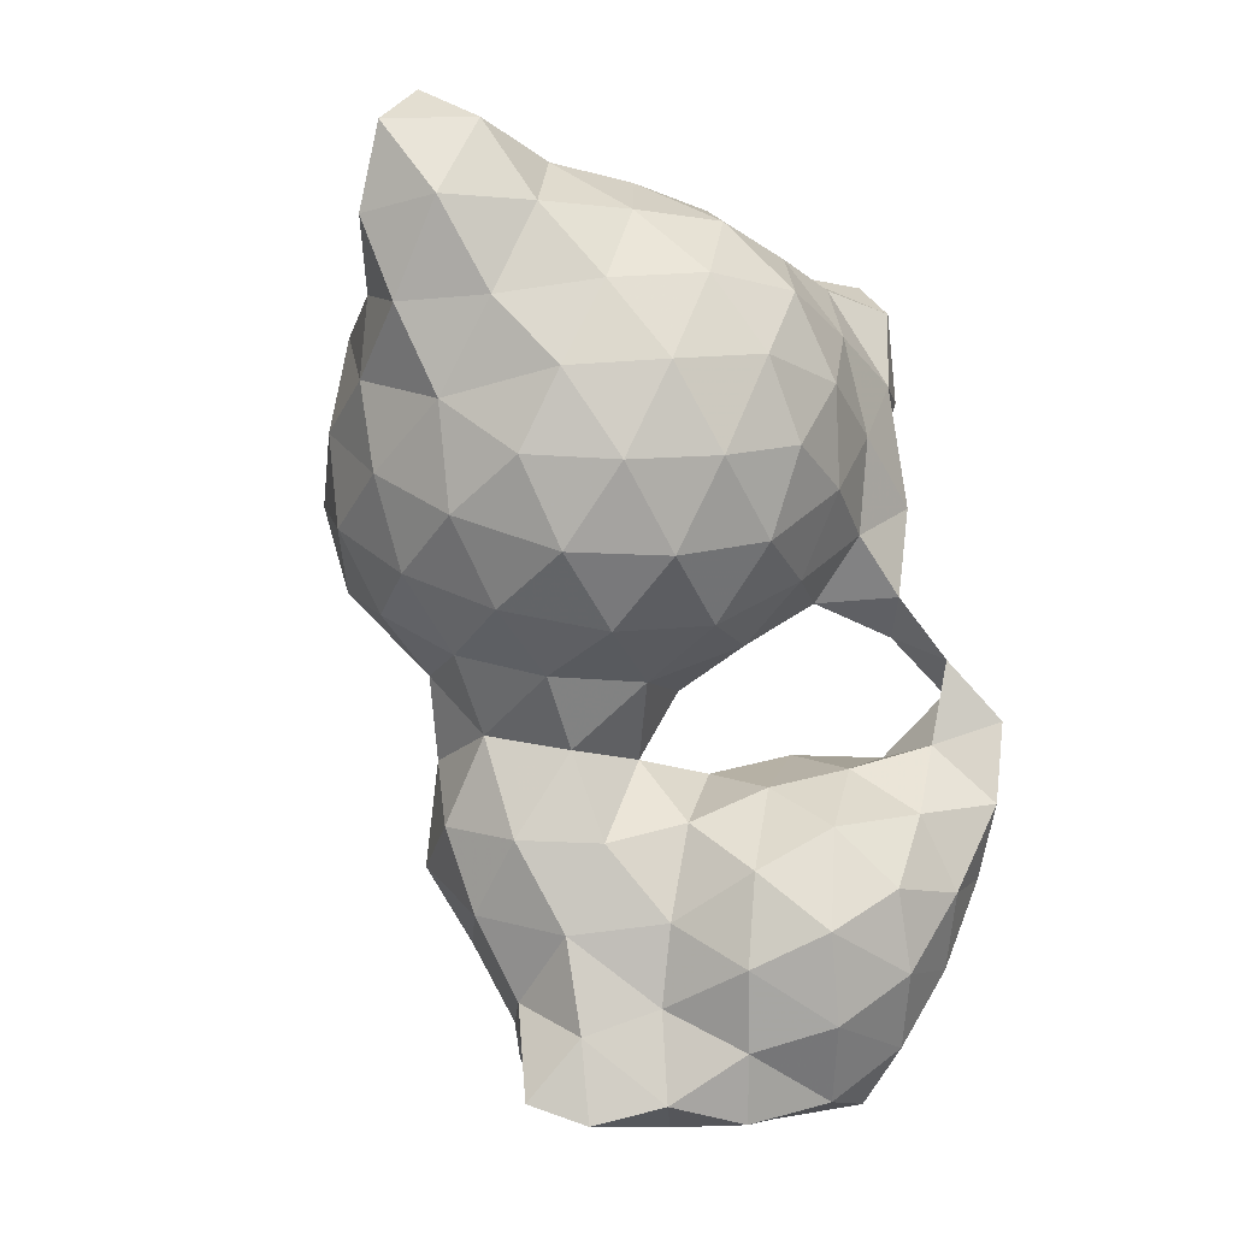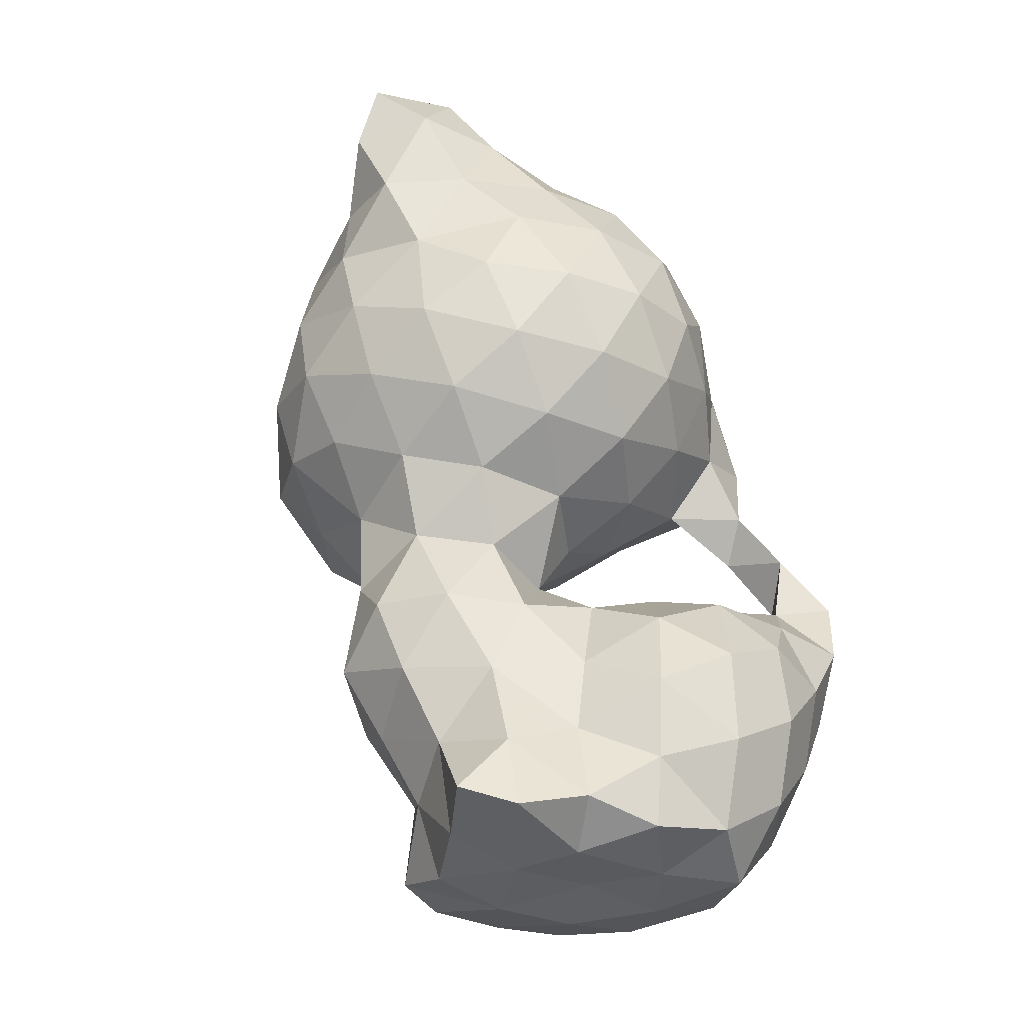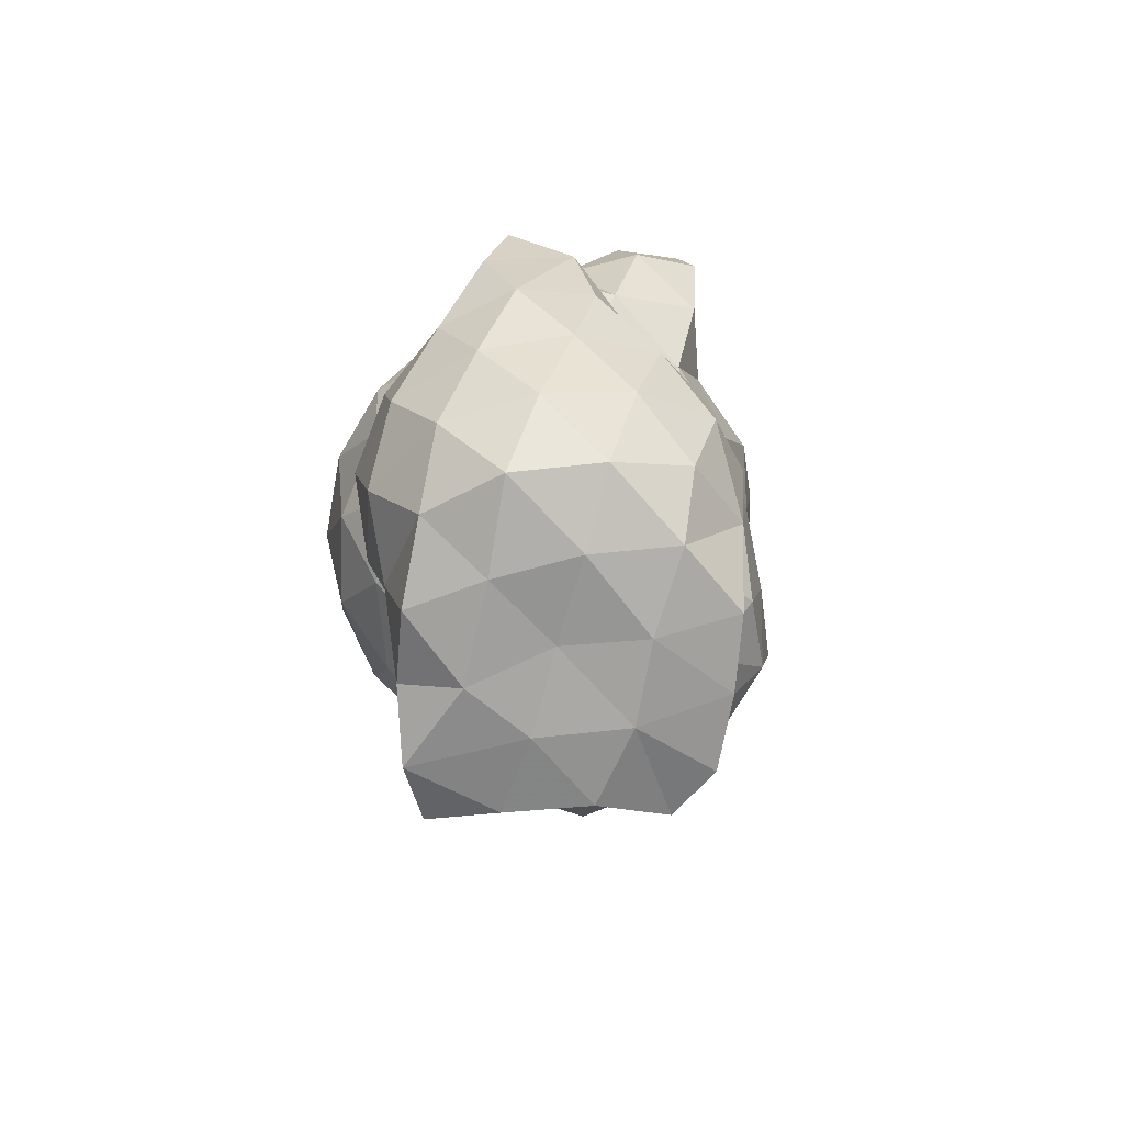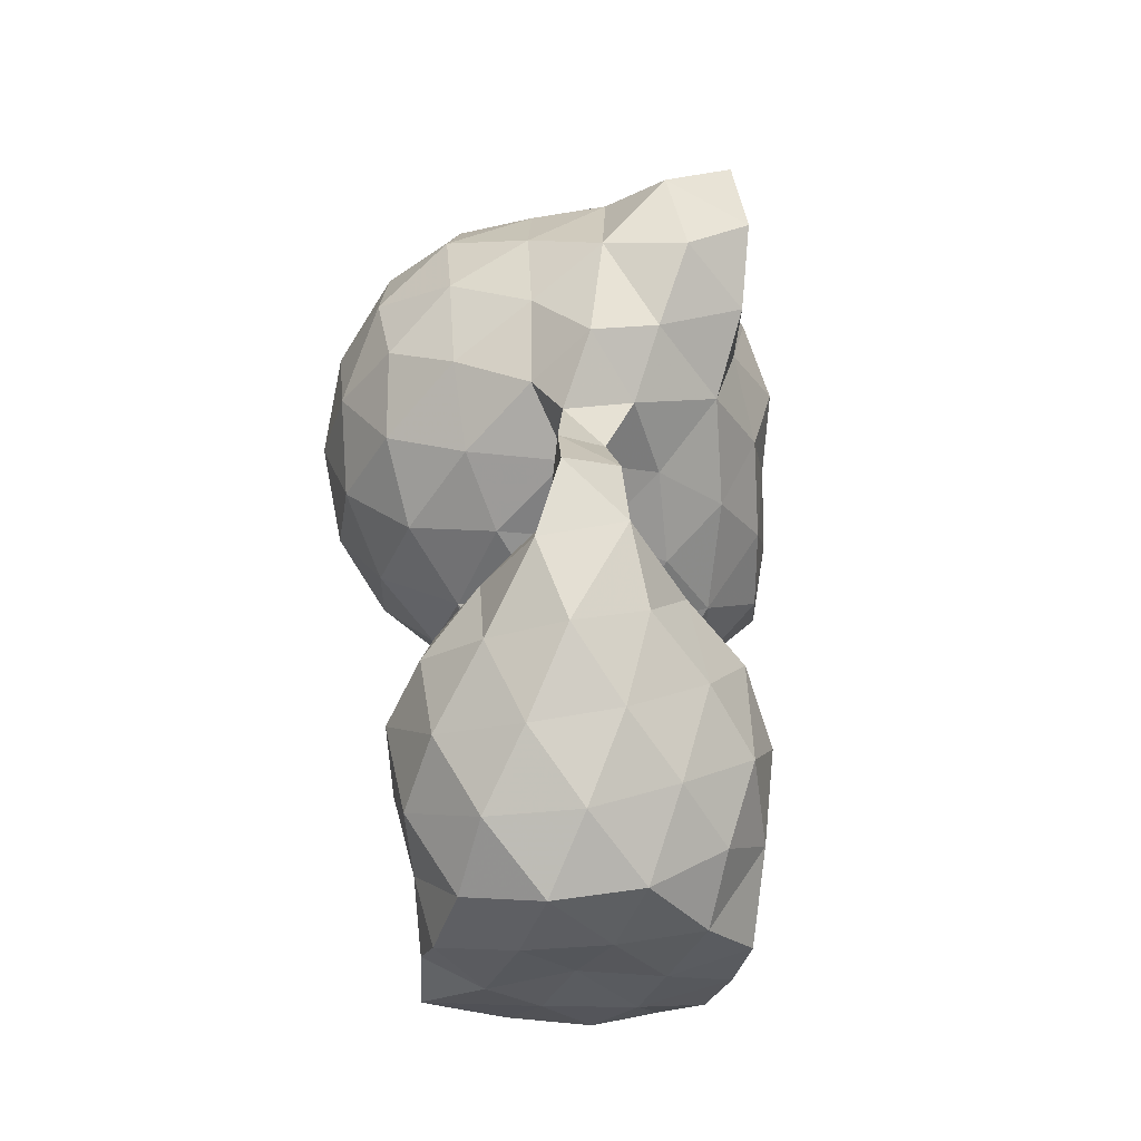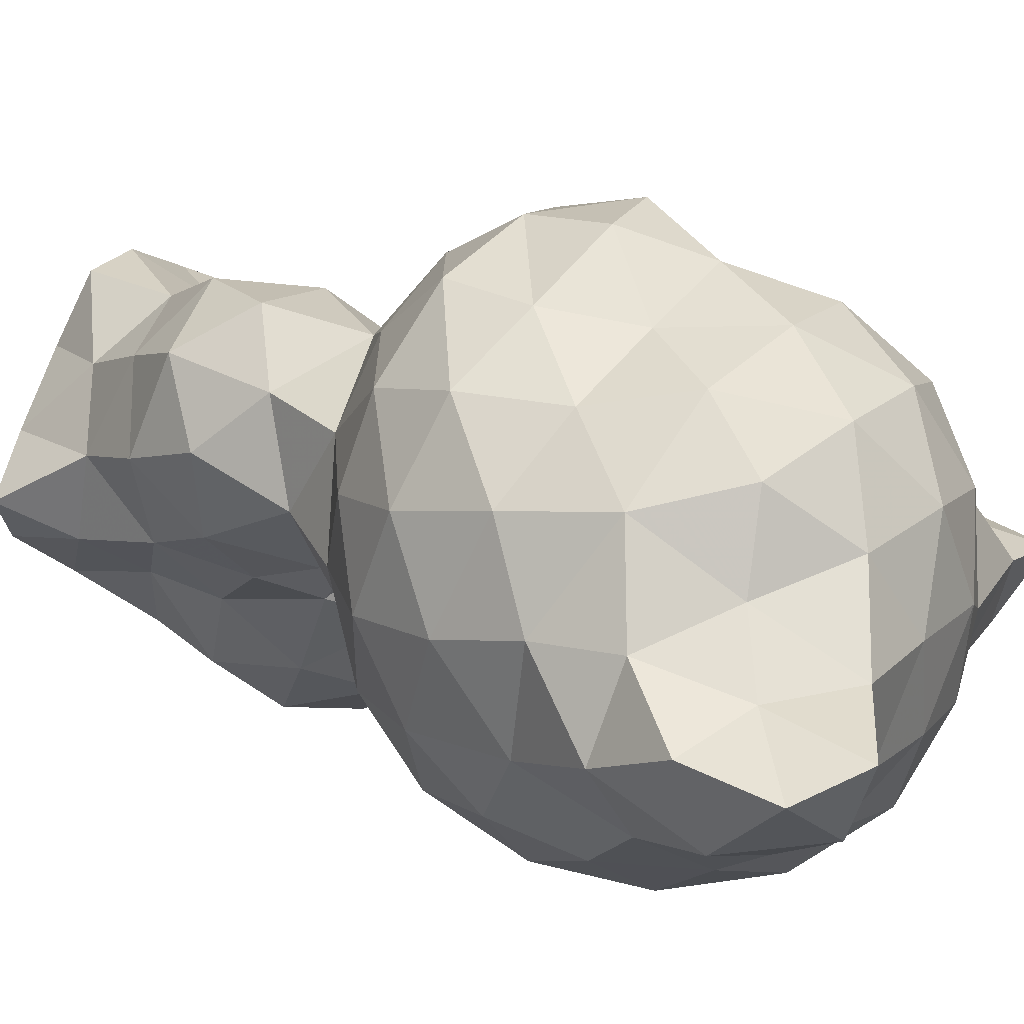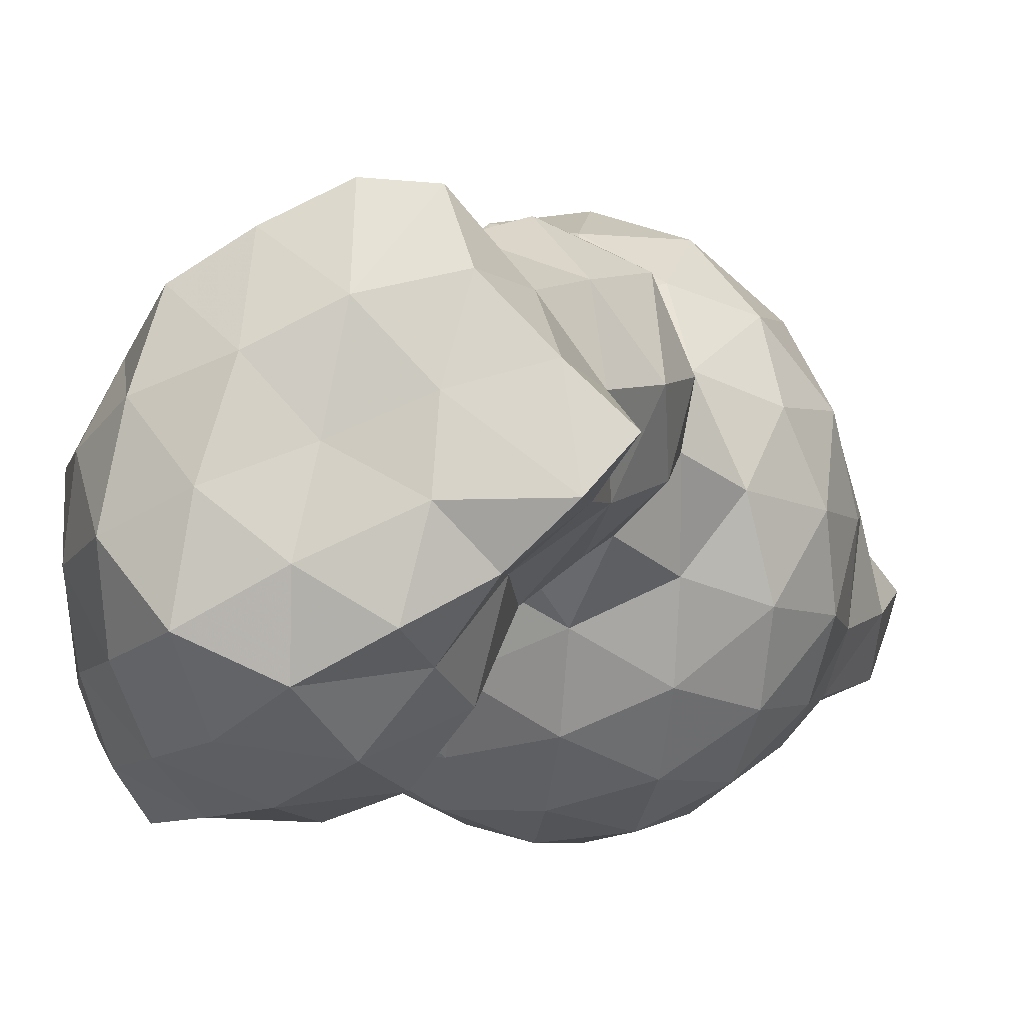
<metadata>
{"format":"obj","ext":"obj","renderer":"f3d","projection":"perspective","resolution":1024,"background":"white","views":[{"elev":0.7,"azim":139.8,"up":"+Y"},{"elev":-37.0,"azim":127.5,"up":"+Y"},{"elev":-71.7,"azim":-125.7,"up":"+Y"},{"elev":-30.3,"azim":-132.4,"up":"+Y"},{"elev":20.3,"azim":126.6,"up":"+Z"},{"elev":-12.1,"azim":7.9,"up":"+Z"}]}
</metadata>
<code>
v -12.55 11.17 -20.13
v -18.65 17.71 -19.95
v -20.51 10.42 -16.85
v -10.88 18.7 -20.29
v -4.404 15.39 -18.69
v -6.188 7.012 -17.76
v -15 4.059 -16.72
v -9.082 -0.335 -14.06
v -16.35 -1.986 -10.71
v -21.84 4.121 -11.4
v -26 11.87 -10.88
v -25.26 18.09 -16.41
v -28.41 20.02 -10.3
v -28.96 27.24 -13
v -24.36 25.17 -19.48
v -15.9 24.67 -18.11
v -20.82 30.32 -14.89
v -13.8 28.34 -11.48
v -7.435 23.91 -15.96
v -6.559 26.88 -8.651
v -1.081 20.27 -12.76
v 0.5213 12.03 -13.68
v 2.92 15.51 -6.441
v -0.07189 23.95 -5.387
v 6.49 22.27 -1.847
v -0.09894 29.09 1.265
v -7.044 27.6 -0.4033
v -14.38 29.14 -3.493
v -13.43 26.36 4.83
v -21.05 26.97 1.135
v -21.93 28.78 -7.744
v -26.66 24.08 -4.247
v -26.28 34.63 -11.4
v -26.36 32.41 -18.39
v -22.4 37.97 -15.22
v -26.33 20.47 3.049
v -28.35 15.63 -3.499
v -27.16 11.18 2.877
v -25.95 7.1 -4.59
v -24.32 3.834 2.298
v -21.55 -0.6229 -4.328
v -19.63 -1.401 4.457
v -14.77 -2.92 -1.822
v -8.564 -2.964 -6.873
v -6.989 -2.301 0.9613
v 0.098 -3.056 -3.165
v -2.058 -1.886 -10.84
v -0.8923 4.571 -12.24
v 3.997 -0.08375 -7.289
v 3.289 8.047 -5.727
v 8.965 5.664 -1.643
v 9.268 14.29 0.08873
v 9.729 7.778 6.169
v 12.88 15.56 8.423
v 12.39 22.55 3.348
v 7.739 30.28 1.197
v 12.56 31.45 7.449
v 11.98 36.85 -0.6464
v 3.803 36.27 -4.376
v -3.5 35.15 -0.1691
v -5.034 39.34 -7.205
v -10.52 38.96 -0.1442
v -14.19 43 -6.612
v -6.713 45.03 -12.58
v -14.84 49.1 -11.69
v -19.56 43.58 -12.05
v -21.78 39.86 -8.939
v -20.83 47.15 -4.374
v -21.95 51.65 -10.84
v -24.15 54.2 -4.237
v -22.42 51.07 4.909
v -17.11 44.26 2.345
v -16.95 44.4 10.84
v -12.31 38.91 7.911
v -5.808 34.09 7.765
v -9.85 37.86 15.87
v -2.777 32.04 15.84
v -5.668 27.37 8.16
v -5.615 23.26 15.25
v -11.78 20.54 10.84
v -19.83 22.02 8.048
v -17.82 14.36 11.66
v -24.24 15 8.364
v -22.09 6.816 9.199
v -15.05 6.246 13.08
v -17.55 -0.4228 11.99
v -12.16 -2.771 6.807
v -11.63 -0.7932 15.48
v -5.147 -2.864 10.13
v 0.5541 -2.818 3.806
v 2.565 -2.196 11.71
v 7.913 -1.406 5.976
v 9.196 -1.781 -2.991
v 12.68 -0.05166 1.412
v 5.464 4.808 12.19
v 8.219 12.01 14.9
v -0.00946 8.537 17.24
v 0.3139 -0.05253 17.98
v -5.241 -0.6535 18.48
v -7.496 6.269 14.79
v -10.29 13.14 12.85
v -4.163 15.78 18.4
v -0.1515 24.64 20.61
v 3.75 16.54 20.93
v 7.206 24.55 21.16
v 4.833 33.49 19.64
v -2.544 37.32 22.51
v 4.242 39.9 26.9
v -3.328 44.18 29.39
v -9.008 41.6 23.53
v -14.36 45.29 18.62
v -19.2 51.53 13.48
v -13.93 53.43 20.16
v -18.27 59.08 17.06
v -21.27 58.45 8.755
v -27.11 58.42 3.881
v -21.37 66.03 5.588
v -29.75 66.16 2.451
v -27.74 61.89 -3.807
v -21.49 62.83 -8.814
v -25.82 70.1 -4.648
v -17.69 71.67 -4.816
v -13.44 66.67 -11.05
v -15.34 57.85 -12.19
v -8.336 52.92 -15.62
v -7.71 61.97 -15.84
v -1.428 56.41 -18
v 0.4942 48.36 -16.38
v 2.509 41.26 -11.7
v 9.315 47.07 -14.28
v 6.651 55.3 -17.34
v 14.35 54.84 -13.63
v 17.07 47.38 -9.079
v 11.09 40.76 -8.289
v 18.5 42.6 -2.021
v 16.83 38.63 6.092
v 22.5 45.63 5.875
v 22.84 50.45 -1.387
v 24.67 54.11 6.884
v 23.54 60.06 -0.8096
v 20.44 55.33 -7.531
v 17.87 62.52 -9.85
v 10.38 63.14 -15.09
v 13.33 69.97 -10.17
v 4.888 70.75 -13.58
v 1.63 63.9 -17.25
v -4.636 69.84 -13.95
v -9.687 73.61 -7.337
v -0.7596 75.99 -9.075
v -5.321 78.11 -1.961
v -12.23 75.89 2.379
v -21.32 73.95 2.868
v -15.42 72.95 9.648
v -28.47 73.29 1.664
v -17.84 66.42 14.08
v -11.88 71.36 18.97
v -13.43 63.39 21.99
v -6.262 66.93 25.46
v -7.863 57.33 25.26
v -8.85 49.28 25.52
v -2.574 52.79 31.62
v 4.374 47 30.93
v 4.76 54.87 31.53
v -0.5453 60.42 28.6
v 8.281 60.72 25.95
v 2.791 68.5 26.2
v -3.625 74.43 21.37
v 5.556 75.05 21.44
v 0.2272 79.19 14.71
v -8.492 77.04 13.11
v -4.09 79.72 6.307
v 5.004 80.85 6.89
v 2.581 79.87 -1.179
v 11.36 80.89 -0.2191
v 7.931 76.41 -7.272
v 16.88 76.48 -5.594
v 21.19 68.48 -4.952
v 24.87 76.65 -2.367
v 26.19 68.06 1.832
v 24.71 62.12 8.843
v 23.62 69.45 9.264
v 27.39 75.56 5.027
v 20.45 77.43 6.785
v 26.44 83.37 3.544
v 19.58 83.63 -1.362
v 21.09 86.71 5.387
v 14.38 82.25 7.386
v 16.74 74.09 11.86
v 9.249 78.66 13.97
v 13.78 73.14 19.11
v 12.04 67.69 23.93
v 19.98 66.63 17.4
v 16.37 60.13 22.35
v 22.79 58.03 16.43
v 19.22 51.81 22.6
v 23.09 49.56 14.64
v 17.77 43.99 20.92
v 19.54 42.05 13.21
v 13.1 36.51 14.84
v 11.34 28.76 15.94
v 14.28 23.3 10.91
v 11.7 19.03 17.32
v 11.03 39.24 22.47
v 12.34 45.88 27.9
v 12.13 53.51 27.15
v -22.4 37.97 -15.22
v -26.28 34.63 -11.4
v -21.78 39.86 -8.939
v -22.4 37.97 -15.22
v -21.78 39.86 -8.939
v -19.56 43.58 -12.05
f 2 3 1
f 4 2 1
f 4 1 5
f 5 1 6
f 7 6 1
f 6 7 8
f 8 7 9
f 10 9 7
f 7 3 10
f 10 3 11
f 12 11 3
f 11 12 13
f 13 12 14
f 15 14 12
f 12 2 15
f 16 15 2
f 15 16 17
f 18 17 16
f 19 18 16
f 16 4 19
f 18 19 20
f 21 20 19
f 19 5 21
f 21 5 22
f 22 23 21
f 24 21 23
f 23 25 24
f 26 24 25
f 27 24 26
f 24 27 20
f 28 20 27
f 27 29 28
f 29 30 28
f 28 30 31
f 31 18 28
f 32 31 30
f 31 32 14
f 31 14 33
f 34 33 14
f 35 33 34
f 34 17 35
f 35 17 33
f 31 33 17
f 36 32 30
f 32 36 37
f 37 13 32
f 38 37 36
f 37 38 39
f 39 11 37
f 40 39 38
f 41 39 40
f 39 41 10
f 42 41 40
f 43 41 42
f 41 43 9
f 44 9 43
f 43 45 44
f 46 44 45
f 47 44 46
f 44 47 8
f 48 8 47
f 47 49 48
f 50 48 49
f 48 50 22
f 22 6 48
f 49 51 50
f 52 50 51
f 50 52 23
f 51 53 52
f 53 54 52
f 55 52 54
f 52 55 25
f 25 55 56
f 55 57 56
f 58 56 57
f 56 58 59
f 26 56 59
f 59 60 26
f 60 59 61
f 62 60 61
f 61 63 62
f 64 63 61
f 65 63 64
f 63 65 66
f 66 67 63
f 63 67 68
f 66 68 67
f 68 66 69
f 69 70 68
f 70 71 68
f 72 68 71
f 71 73 72
f 74 72 73
f 72 74 62
f 74 75 62
f 75 74 76
f 76 77 75
f 78 75 77
f 26 75 78
f 77 79 78
f 80 78 79
f 29 78 80
f 81 29 80
f 80 82 81
f 83 81 82
f 81 83 36
f 83 82 84
f 84 38 83
f 82 85 84
f 86 84 85
f 84 86 42
f 87 42 86
f 86 88 87
f 89 87 88
f 87 89 45
f 90 45 89
f 89 91 90
f 91 92 90
f 93 90 92
f 90 93 46
f 46 93 49
f 92 94 93
f 93 94 51
f 92 53 94
f 92 95 53
f 95 96 53
f 95 97 96
f 98 97 95
f 97 98 99
f 99 100 97
f 88 100 99
f 100 88 85
f 101 100 85
f 100 101 102
f 101 79 102
f 102 79 103
f 103 104 102
f 97 102 104
f 104 103 105
f 106 105 103
f 103 77 106
f 107 106 77
f 106 107 108
f 109 108 107
f 110 109 107
f 107 76 110
f 111 110 76
f 76 73 111
f 112 111 73
f 111 112 113
f 113 112 114
f 115 114 112
f 112 71 115
f 116 115 71
f 115 116 117
f 118 117 116
f 116 119 118
f 119 116 70
f 120 119 70
f 119 120 121
f 122 121 120
f 123 122 120
f 120 124 123
f 124 120 69
f 69 65 124
f 125 124 65
f 124 125 126
f 127 126 125
f 128 127 125
f 125 64 128
f 128 64 129
f 129 130 128
f 130 131 128
f 131 130 132
f 132 130 133
f 134 133 130
f 133 134 135
f 58 135 134
f 135 58 136
f 136 137 135
f 138 135 137
f 137 139 138
f 140 138 139
f 138 140 141
f 141 133 138
f 141 140 142
f 142 132 141
f 143 132 142
f 142 144 143
f 145 143 144
f 143 145 146
f 146 131 143
f 131 146 127
f 147 146 145
f 146 147 126
f 123 126 147
f 147 148 123
f 148 147 149
f 149 150 148
f 151 148 150
f 148 151 122
f 152 122 151
f 151 153 152
f 152 153 117
f 154 152 117
f 154 121 152
f 118 121 154
f 155 117 153
f 153 156 155
f 157 155 156
f 155 157 114
f 156 158 157
f 159 157 158
f 157 159 113
f 160 113 159
f 159 161 160
f 109 160 161
f 161 162 109
f 162 161 163
f 164 163 161
f 163 164 165
f 166 165 164
f 164 158 166
f 167 166 158
f 166 167 168
f 169 168 167
f 167 170 169
f 170 167 156
f 171 169 170
f 170 151 171
f 172 169 171
f 171 173 172
f 173 171 150
f 174 172 173
f 173 175 174
f 175 173 149
f 149 145 175
f 176 174 175
f 175 144 176
f 177 176 144
f 176 177 178
f 179 178 177
f 140 179 177
f 179 140 180
f 180 181 179
f 182 179 181
f 181 183 182
f 184 182 183
f 182 184 178
f 185 178 184
f 184 186 185
f 187 185 186
f 185 187 174
f 186 183 187
f 188 187 183
f 189 187 188
f 187 189 172
f 188 190 189
f 168 189 190
f 191 168 190
f 191 190 192
f 192 193 191
f 193 192 194
f 194 195 193
f 195 194 196
f 196 197 195
f 197 196 198
f 198 199 197
f 199 198 136
f 136 57 199
f 199 57 200
f 201 200 57
f 200 201 202
f 201 54 202
f 202 54 96
f 202 96 104
f 200 202 105
f 199 200 106
f 199 106 203
f 203 197 199
f 197 203 204
f 203 108 204
f 162 204 108
f 204 162 205
f 204 205 195
f 198 196 137
f 195 197 204
f 196 194 139
f 180 139 194
f 205 193 195
f 205 165 193
f 194 192 180
f 193 165 191
f 192 190 188
f 188 181 192
f 186 184 183
f 188 183 181
f 181 180 192
f 178 179 182
f 178 185 176
f 174 176 185
f 172 174 187
f 169 172 189
f 189 168 169
f 168 191 166
f 165 166 191
f 165 205 163
f 163 205 162
f 161 159 164
f 158 164 159
f 158 156 167
f 156 153 170
f 153 151 170
f 150 171 151
f 150 149 173
f 145 149 147
f 144 175 145
f 144 142 177
f 177 142 140
f 139 180 140
f 139 137 196
f 137 136 198
f 135 138 133
f 133 141 132
f 132 143 131
f 130 129 134
f 59 134 129
f 127 128 131
f 126 127 146
f 126 123 124
f 122 123 148
f 121 122 152
f 121 118 119
f 117 118 154
f 117 155 115
f 114 115 155
f 114 157 113
f 113 160 111
f 110 111 160
f 160 109 110
f 108 109 162
f 108 203 106
f 105 106 200
f 105 202 104
f 102 97 100
f 99 98 89
f 98 95 91
f 104 96 97
f 92 91 95
f 91 89 98
f 88 99 89
f 85 88 86
f 85 82 101
f 82 80 101
f 79 101 80
f 79 77 103
f 77 76 107
f 73 76 74
f 73 71 112
f 71 70 116
f 70 69 120
f 68 72 63
f 65 69 66
f 64 125 65
f 61 129 64
f 62 63 72
f 60 62 75
f 129 61 59
f 75 26 60
f 134 59 58
f 57 136 58
f 57 55 201
f 54 201 55
f 54 53 96
f 53 51 94
f 51 49 93
f 49 47 46
f 45 90 46
f 45 43 87
f 42 87 43
f 40 84 42
f 38 84 40
f 36 83 38
f 30 81 36
f 30 29 81
f 78 29 27
f 26 78 27
f 56 26 25
f 25 23 52
f 23 22 50
f 20 21 24
f 20 28 18
f 17 18 31
f 17 34 15
f 14 15 34
f 14 32 13
f 13 37 11
f 11 39 10
f 9 10 41
f 9 44 8
f 8 48 6
f 6 22 5
f 5 19 4
f 2 4 16
f 3 7 1
f 3 2 12
f 207 208 206
f 207 206 208
f 210 211 209
f 210 209 211

</code>
